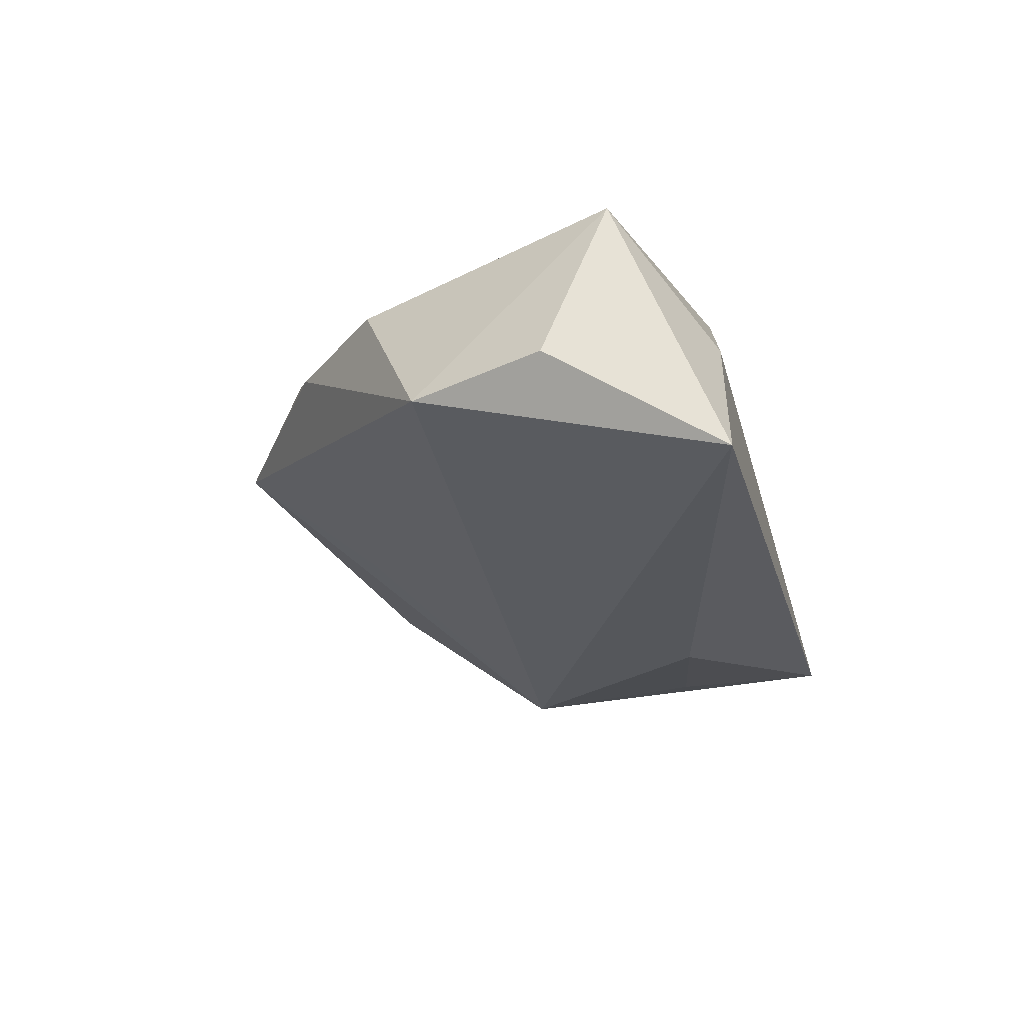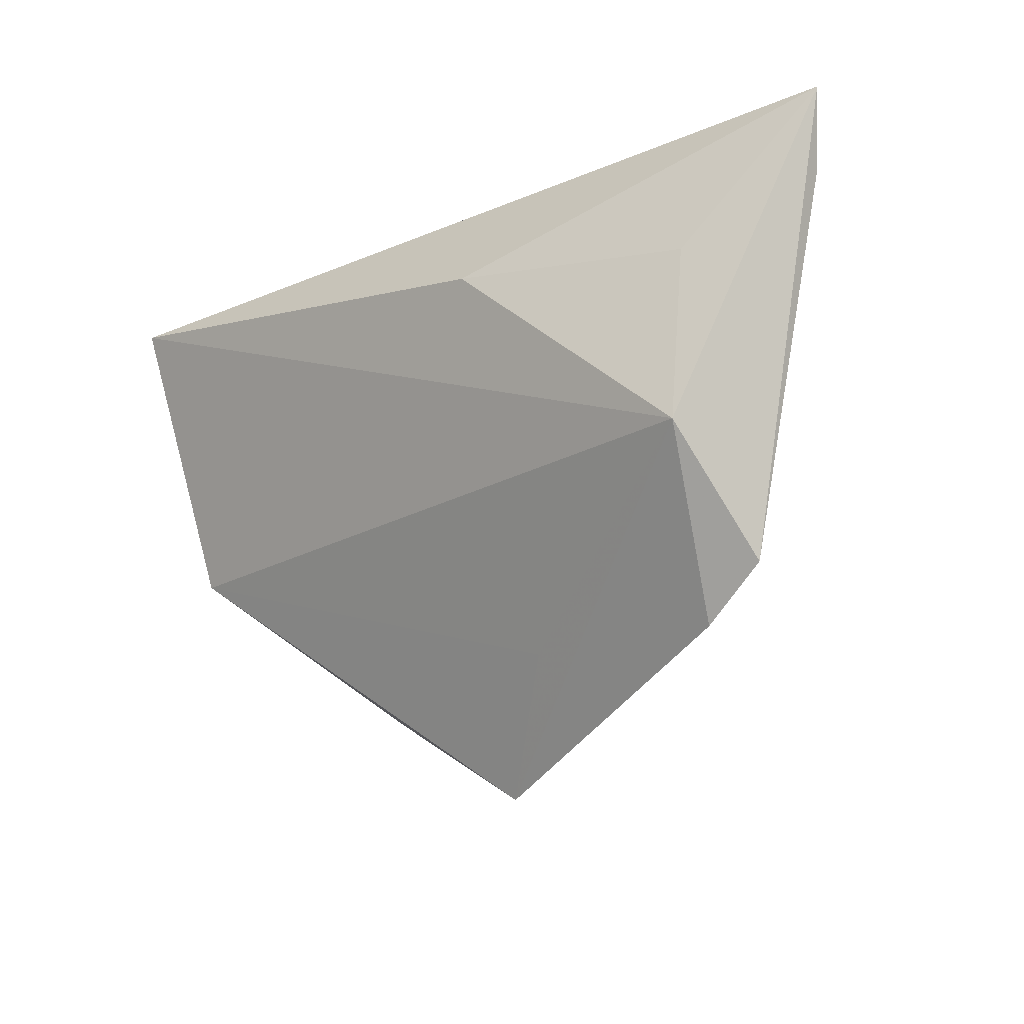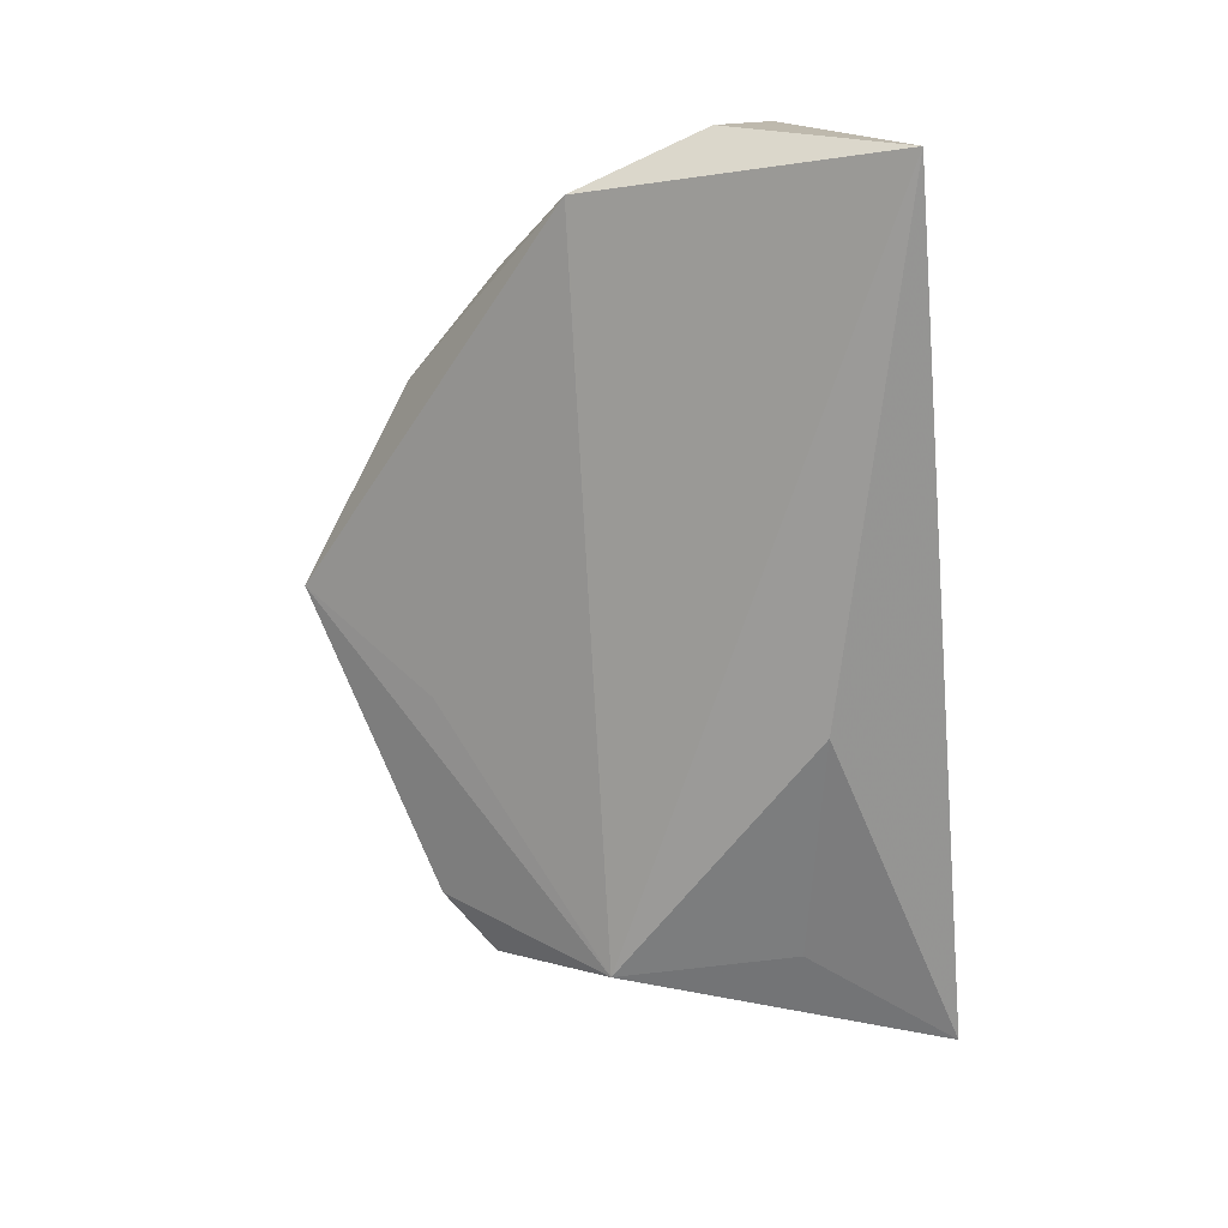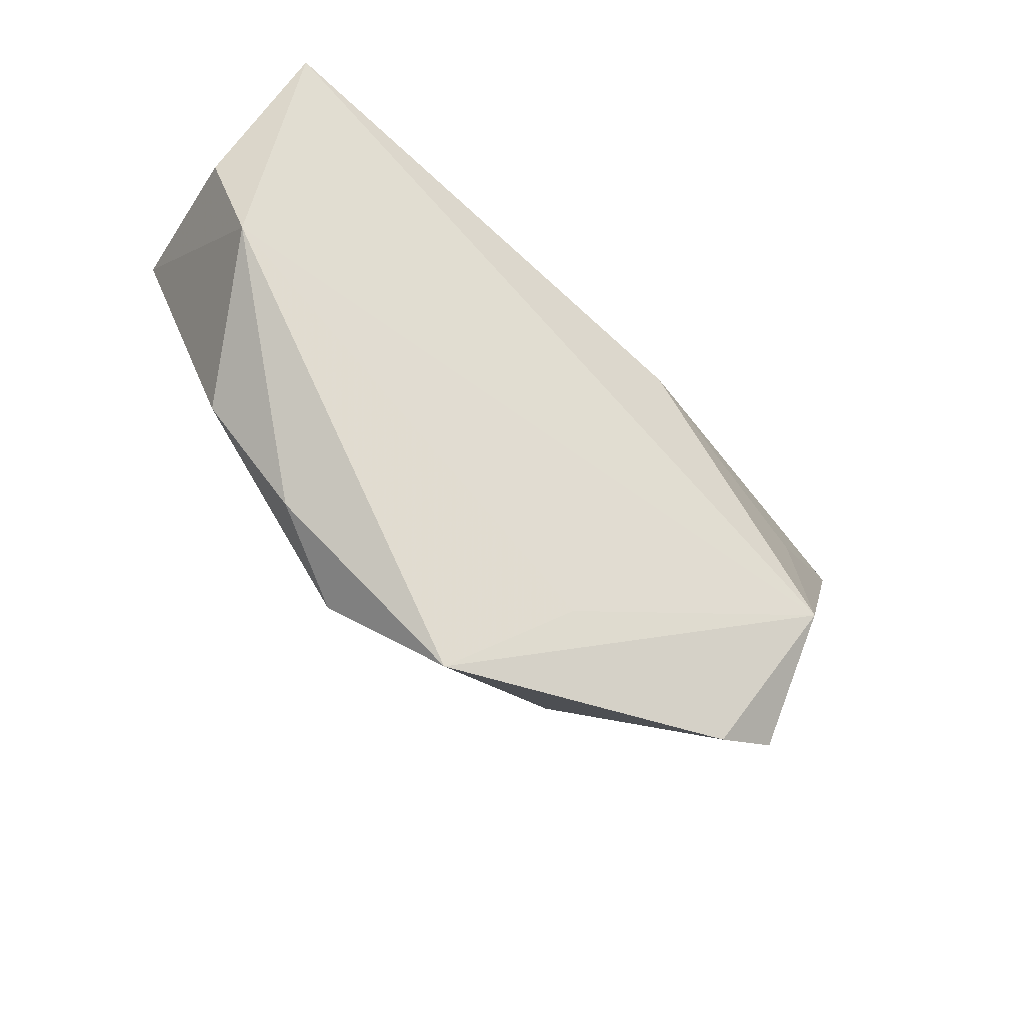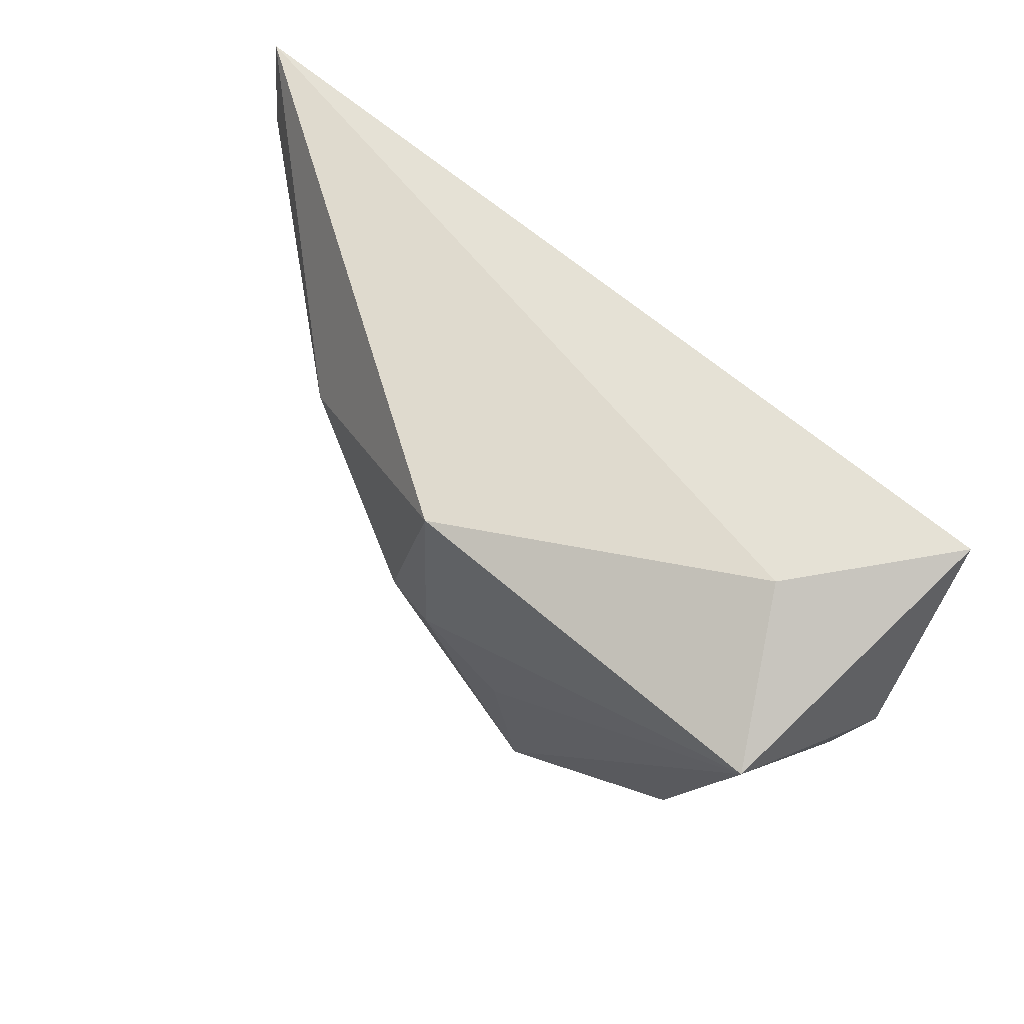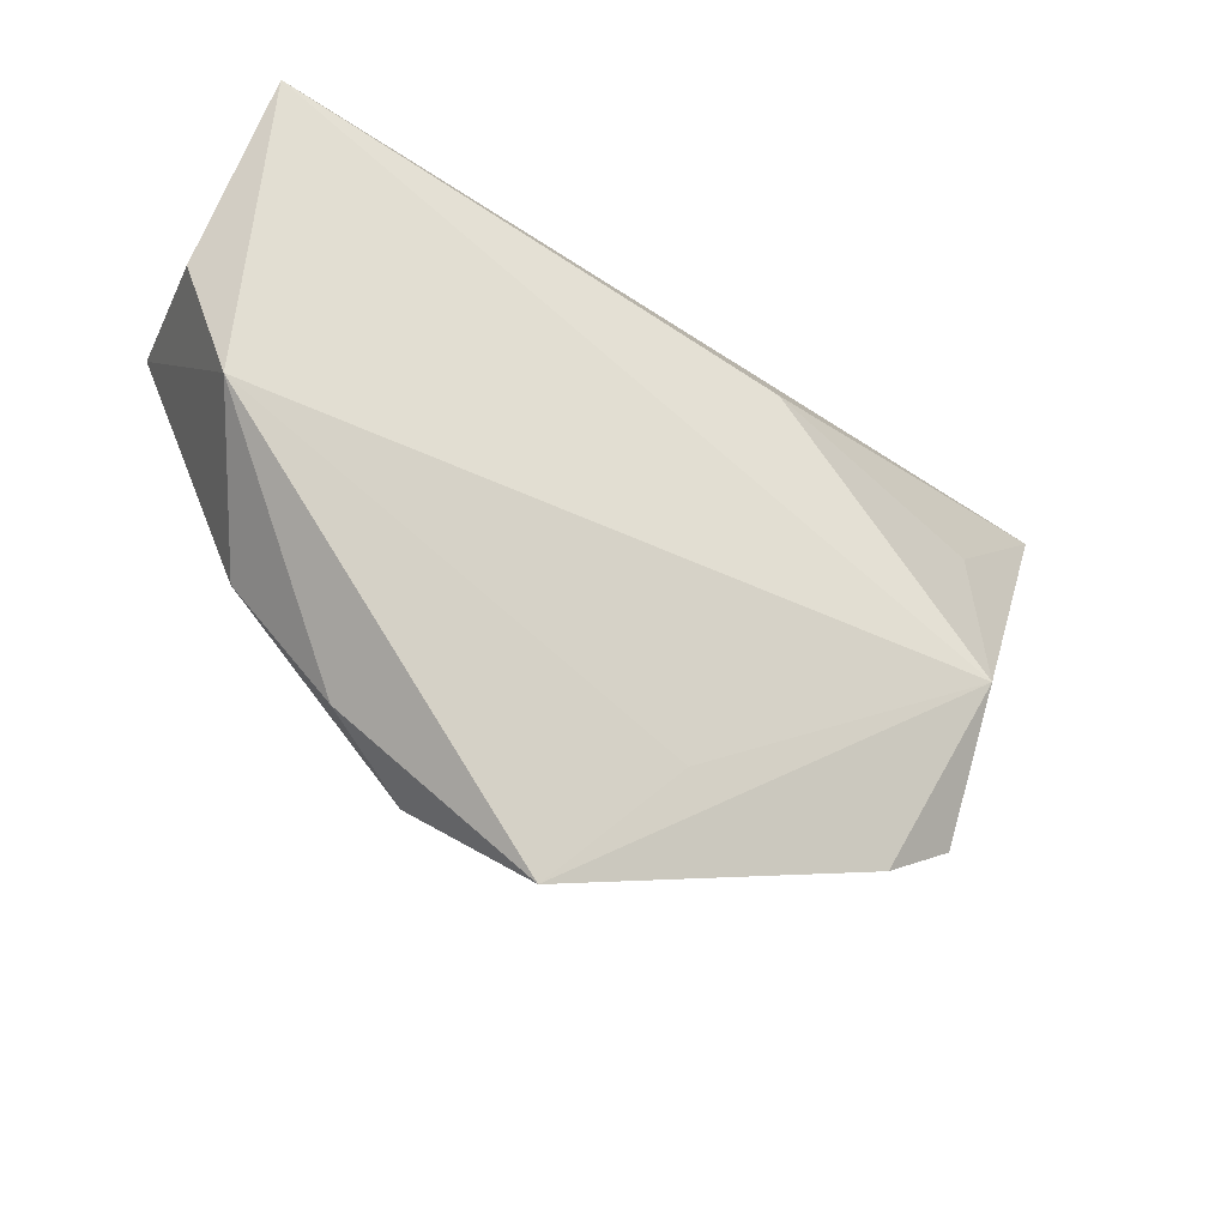
<metadata>
{"format":"obj","ext":"obj","renderer":"f3d","projection":"perspective","resolution":1024,"background":"white","views":[{"elev":-25.3,"azim":102.9,"up":"+Z"},{"elev":-22.4,"azim":-137.0,"up":"+Y"},{"elev":-71.3,"azim":95.6,"up":"+Z"},{"elev":-63.1,"azim":140.3,"up":"+Y"},{"elev":57.6,"azim":50.3,"up":"+Y"},{"elev":-47.1,"azim":149.8,"up":"+Y"}]}
</metadata>
<code>
v 0.01402 -0.01457 0.01923
v 0.005289 0.02173 0.02266
v 0.000781 -0.05005 0.00714
v 0.04961 -0.01106 -0.009243
v 0.0258 -0.03369 0.009294
v 0.05282 0.0147 0.01341
v -0.02596 0.008614 0.01653
v -0.01253 -0.03438 -0.002622
v 0.05564 0.006646 -0.007648
v -0.002833 -0.003635 0.02266
v 0.0407 0.02669 -0.001923
v 0.01382 -0.03871 0.01542
v -0.0401 -0.03659 -0.001293
v -0.01803 -0.03784 0.009606
v 0.05285 0.02871 -0.02157
v 0.03887 -0.02068 0.01018
v -0.04746 0.009107 -0.01386
v -0.06221 0.01907 -0.004028
v -0.01808 -0.01149 0.01544
v 0.003942 -0.004784 0.02266
v -0.01546 0.01394 -0.02099
v -0.04691 -0.01516 -0.01604
v -0.0488 -0.03041 -0.002031
v -0.06505 0.02871 -0.007143
f 11 15 24
f 6 15 11
f 15 4 22
f 16 4 6
f 9 15 6
f 6 4 9
f 9 4 15
f 2 11 24
f 6 11 2
f 24 22 23
f 24 15 21
f 15 22 21
f 8 4 3
f 3 22 8
f 8 22 4
f 3 4 5
f 4 16 5
f 7 2 24
f 10 2 7
f 14 7 23
f 13 22 3
f 13 23 22
f 3 14 13
f 13 14 23
f 17 22 24
f 24 21 17
f 17 21 22
f 12 5 16
f 12 16 6
f 3 5 12
f 12 14 3
f 10 14 12
f 24 23 18
f 18 7 24
f 23 7 18
f 10 7 19
f 19 14 10
f 7 14 19
f 10 12 20
f 6 2 20
f 20 2 10
f 1 12 6
f 6 20 1
f 1 20 12

</code>
